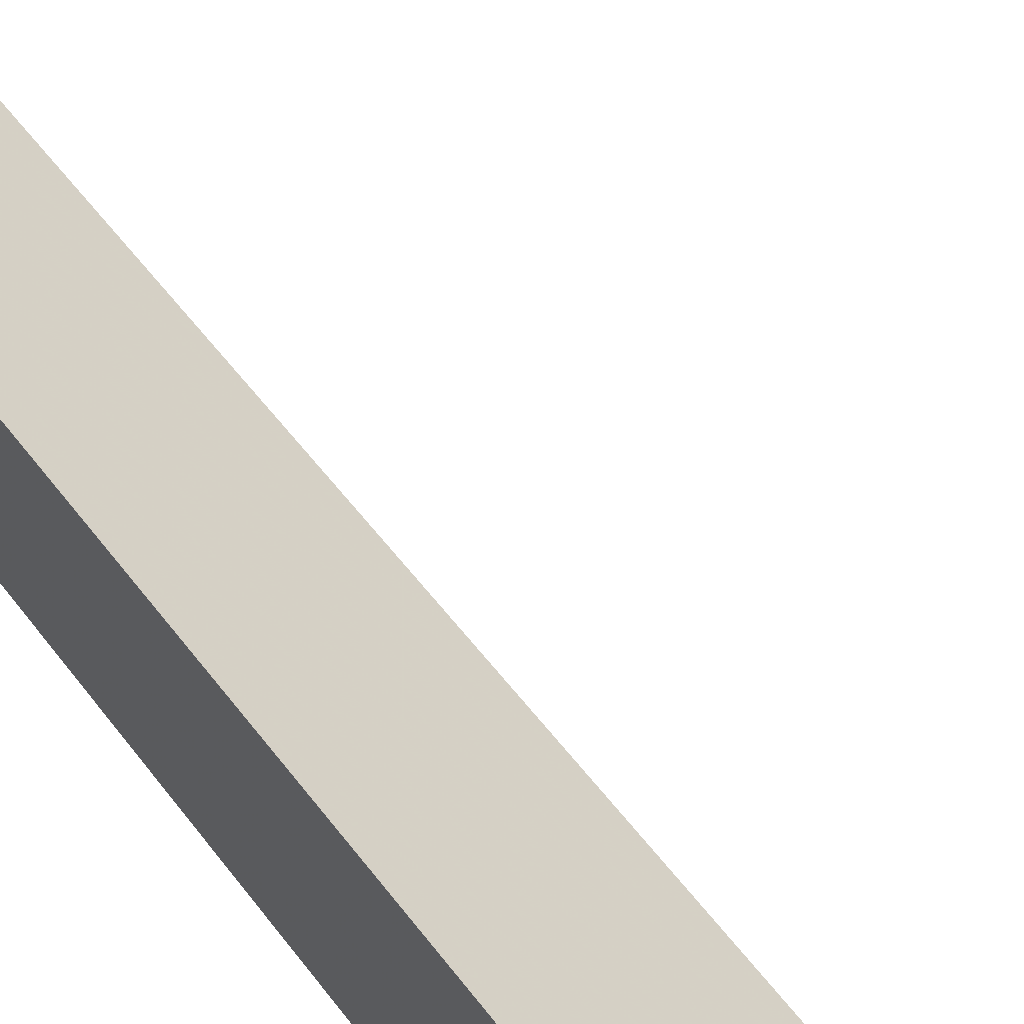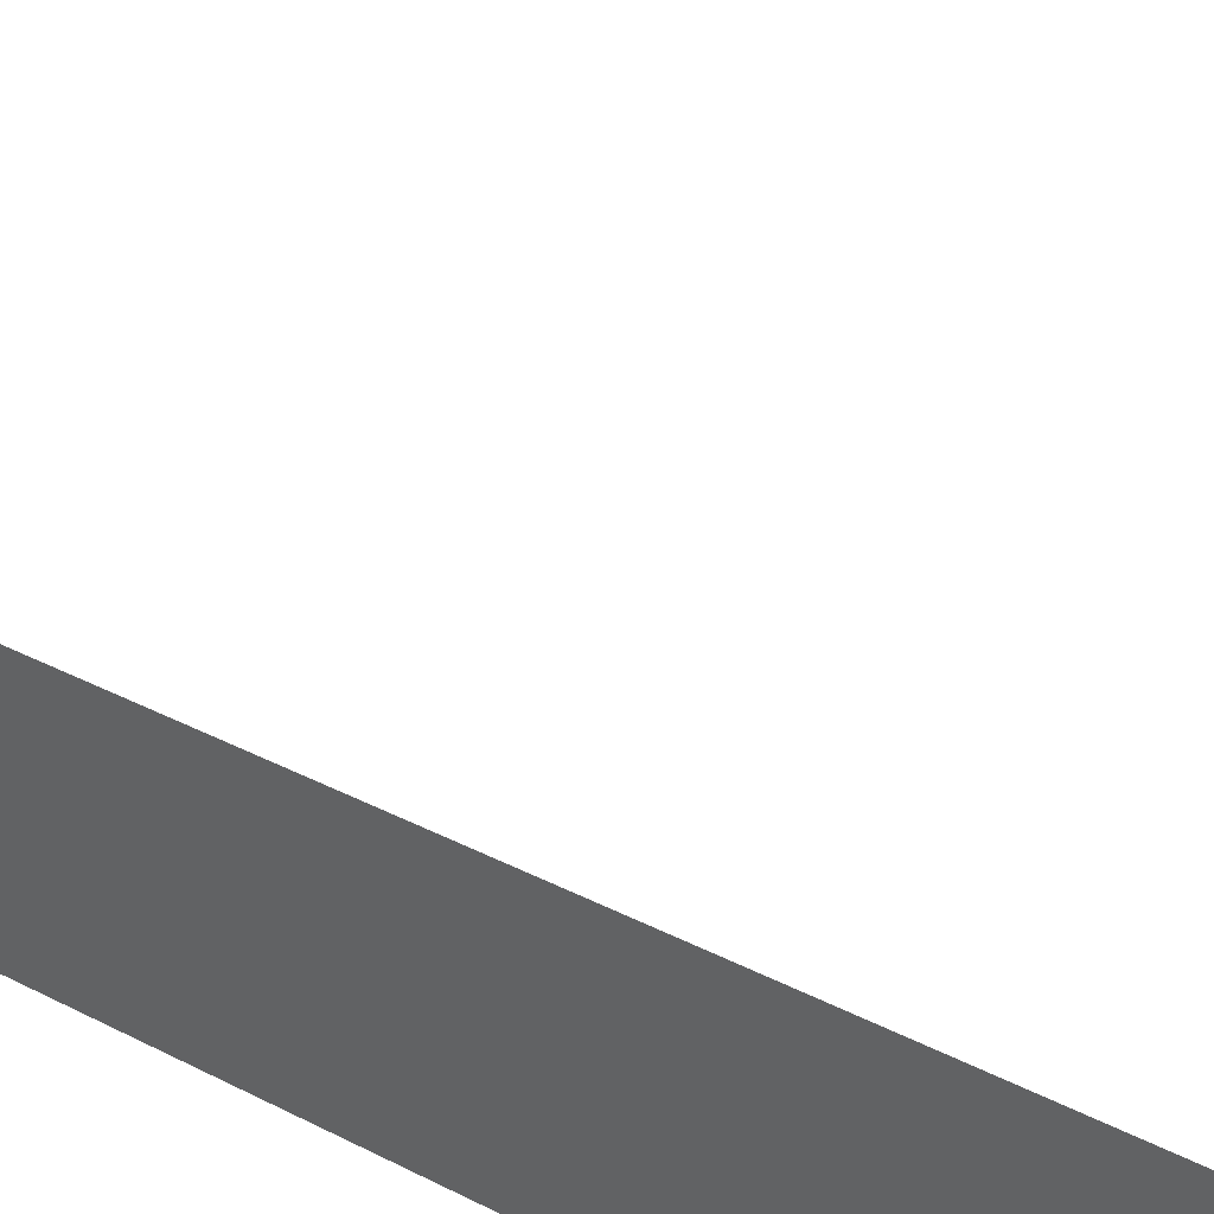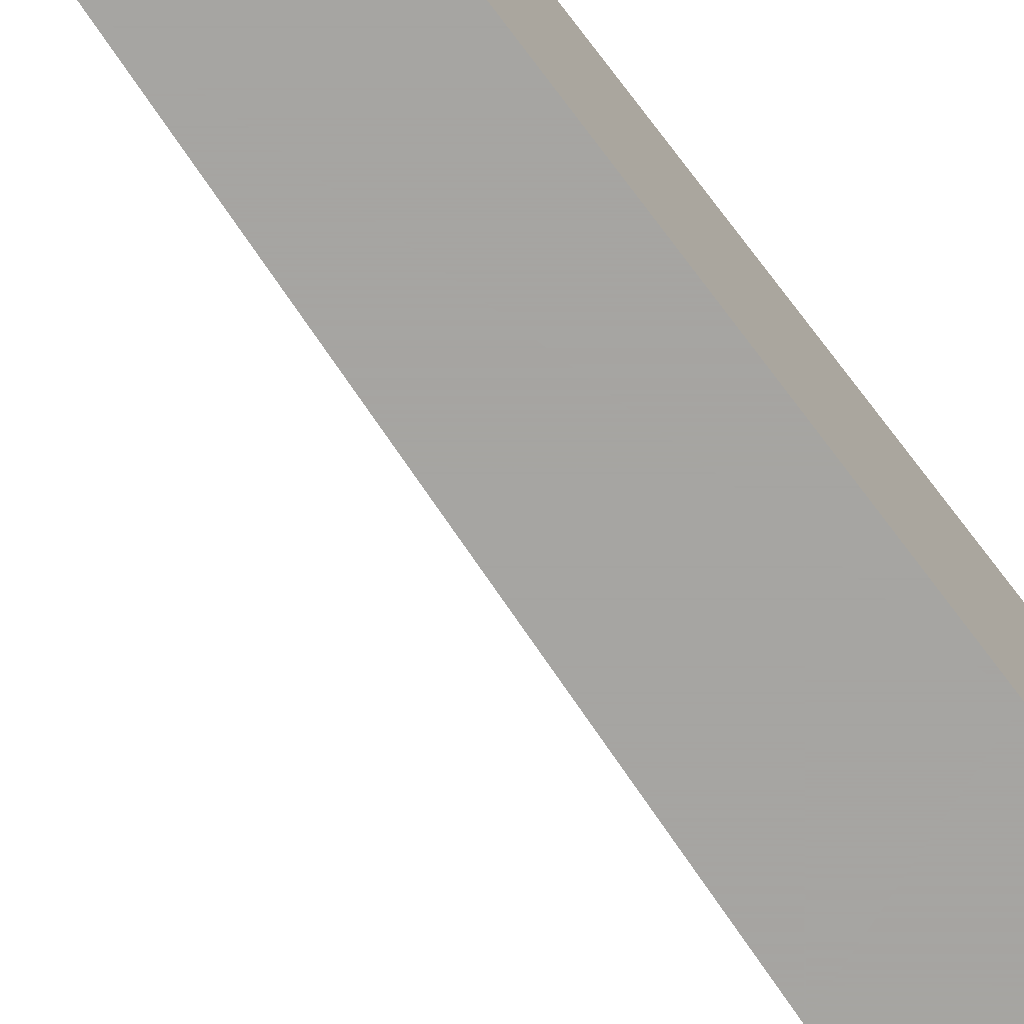
<metadata>
{"format":"obj","ext":"obj","renderer":"f3d","projection":"perspective","resolution":1024,"background":"white","views":[{"elev":59.9,"azim":-34.9,"up":"+Z"},{"elev":34.3,"azim":-50.2,"up":"+Z"},{"elev":-73.6,"azim":-143.6,"up":"+Z"}]}
</metadata>
<code>
v  1  -24.31  1
v  2  -24.31  1
v  1  1.999  1
v  1  -24.31  2
f 1 3 2
f 1 4 3
f 1 2 4
f 2 3 4

</code>
